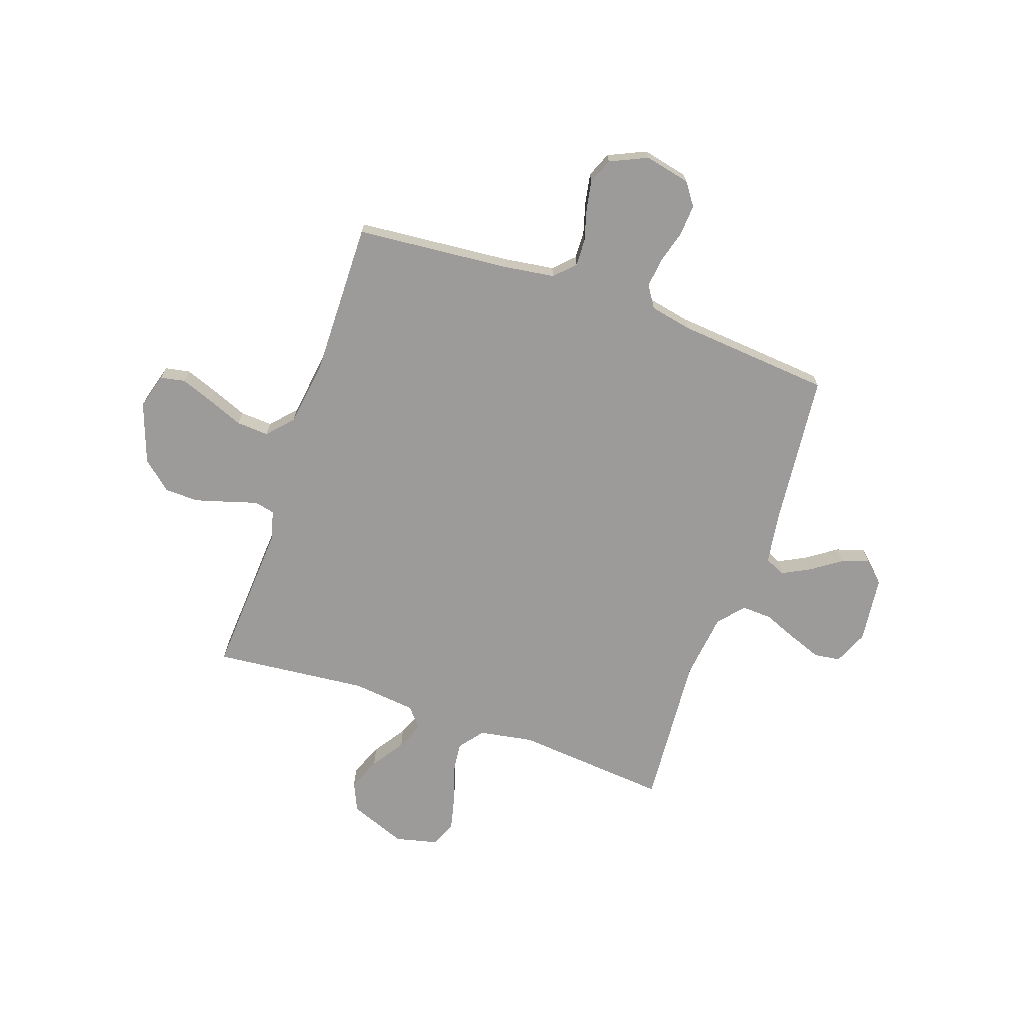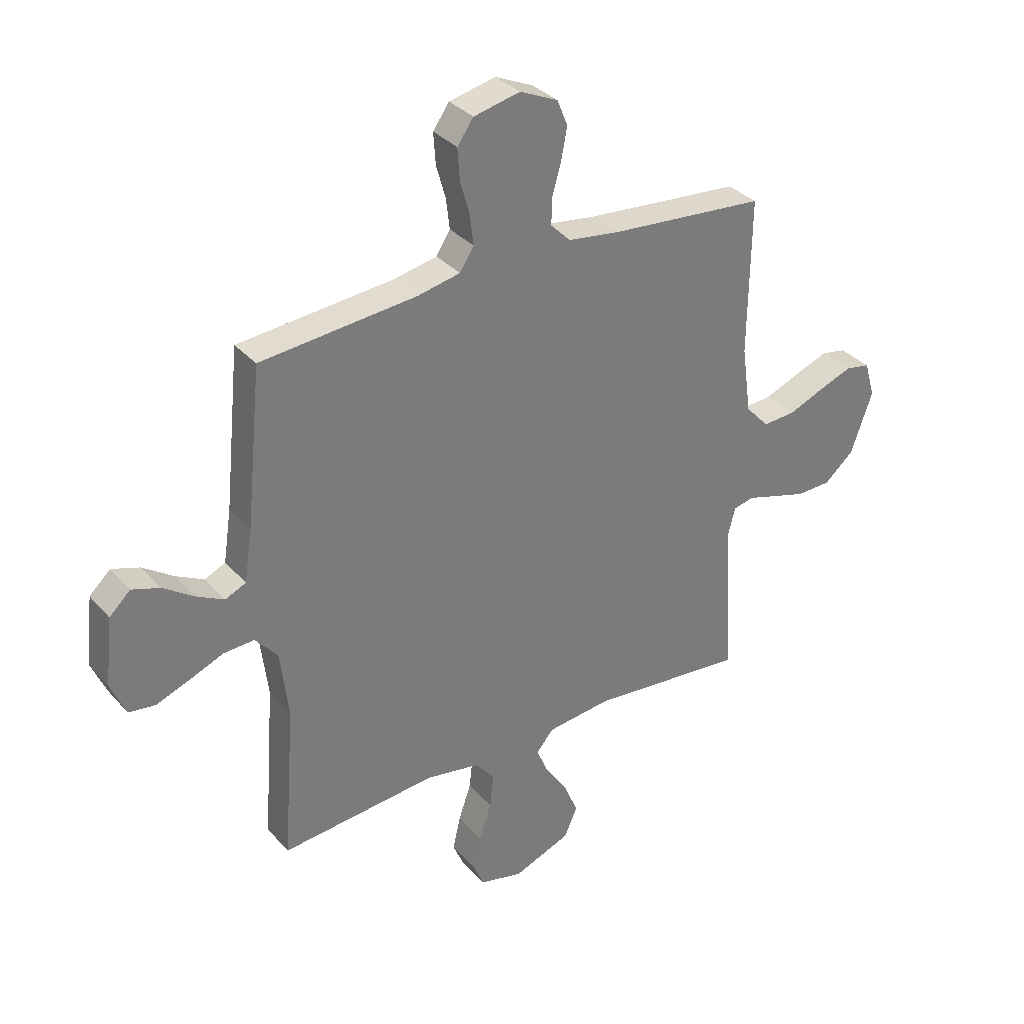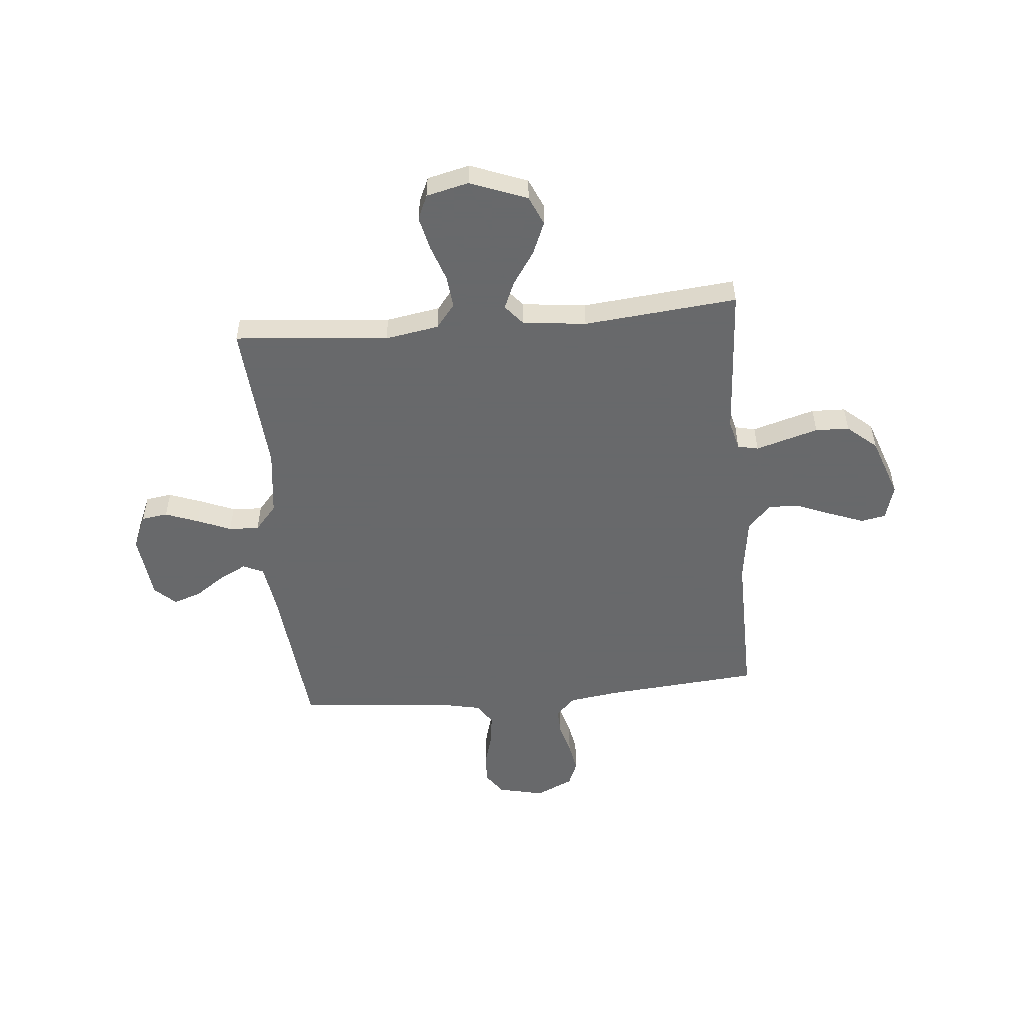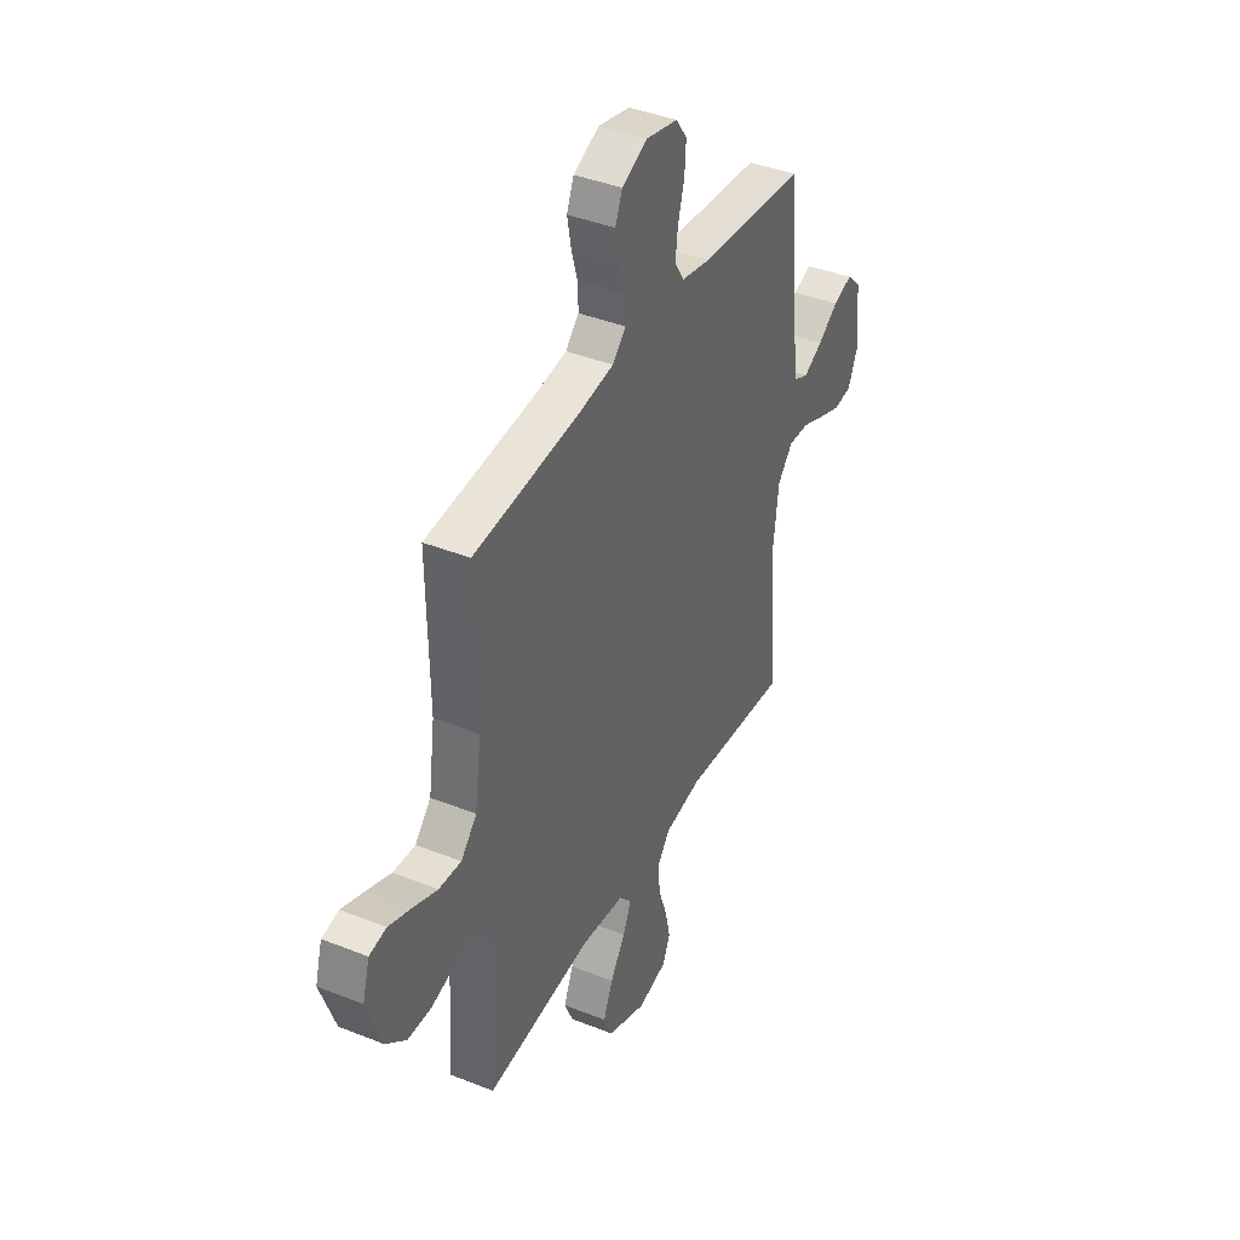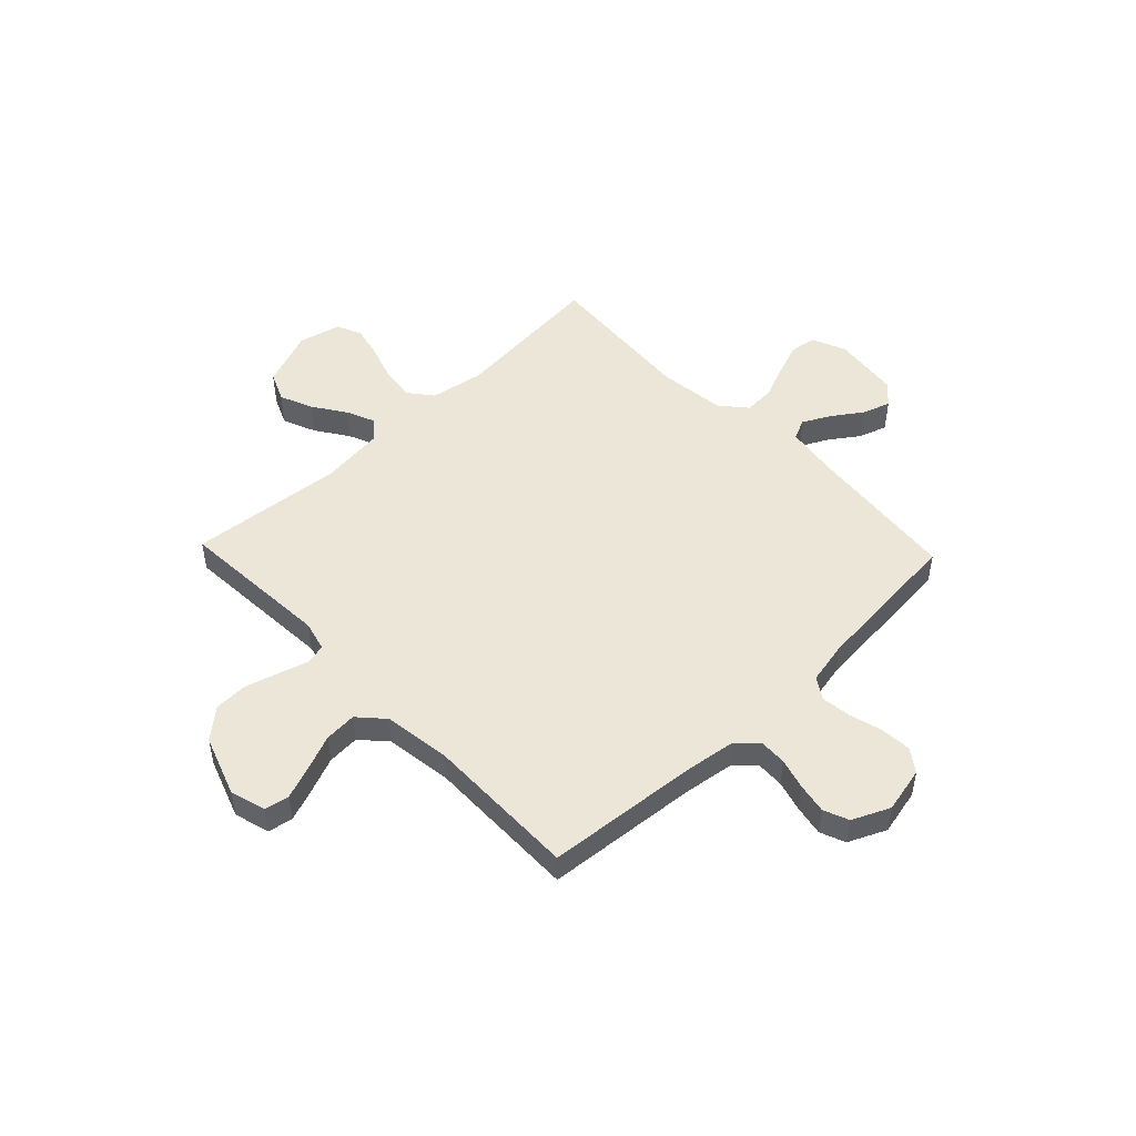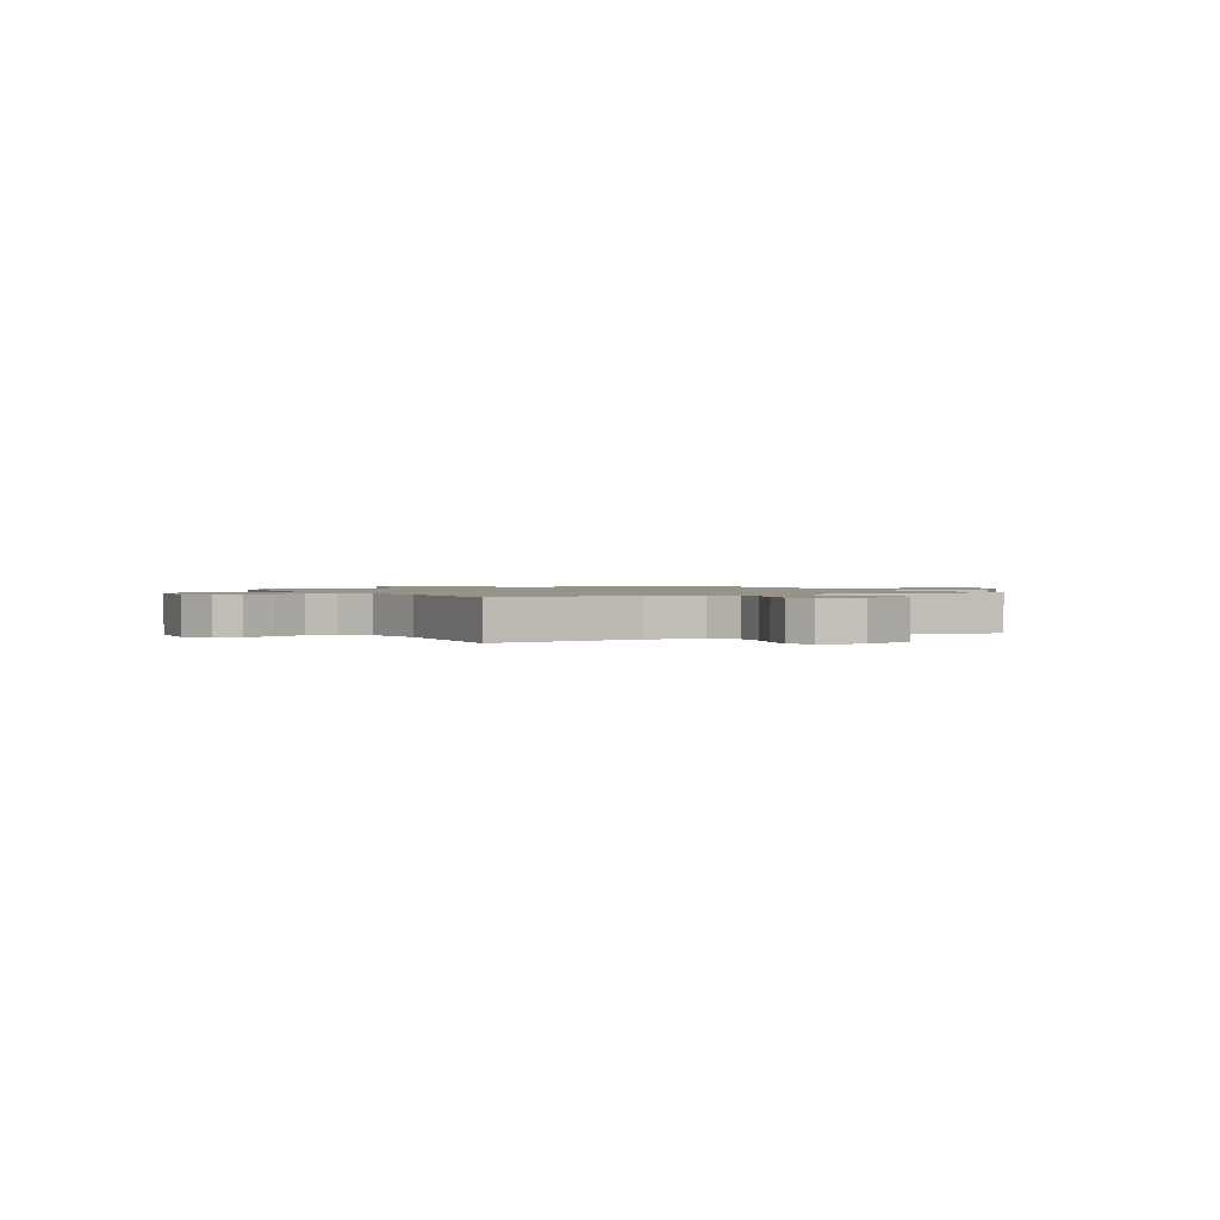
<metadata>
{"format":"obj","ext":"obj","renderer":"f3d","projection":"perspective","resolution":1024,"background":"white","views":[{"elev":-69.9,"azim":-19.0,"up":"+Y"},{"elev":33.4,"azim":145.5,"up":"+Z"},{"elev":-52.6,"azim":-174.8,"up":"+Y"},{"elev":40.2,"azim":-63.8,"up":"+Z"},{"elev":49.5,"azim":-43.7,"up":"+Y"},{"elev":1.3,"azim":150.9,"up":"+Y"}]}
</metadata>
<code>
v 0.5 0.07 0.5
v 0.53 0.07 0.2
v 0.545 0.07 0.1
v 0.585 0.07 0.082
v 0.639 0.07 0.11
v 0.697 0.07 0.15
v 0.751 0.07 0.168
v 0.791 0.07 0.13
v 0.806 0.07 0
v 0.777 0.07 -0.067
v 0.726 0.07 -0.074
v 0.662 0.07 -0.05
v 0.596 0.07 -0.023
v 0.537 0.07 -0.02
v 0.494 0.07 -0.07
v 0.478 0.07 -0.2
v 0.5 0.07 -0.5
v 0.2 0.07 -0.473
v 0.095 0.07 -0.491
v 0.058 0.07 -0.538
v 0.065 0.07 -0.602
v 0.089 0.07 -0.672
v 0.104 0.07 -0.737
v 0.083 0.07 -0.786
v 0 0.07 -0.806
v -0.111 0.07 -0.763
v -0.136 0.07 -0.706
v -0.109 0.07 -0.642
v -0.066 0.07 -0.578
v -0.043 0.07 -0.524
v -0.076 0.07 -0.485
v -0.2 0.07 -0.471
v -0.5 0.07 -0.5
v -0.481 0.07 -0.2
v -0.496 0.07 -0.142
v -0.536 0.07 -0.133
v -0.593 0.07 -0.15
v -0.658 0.07 -0.169
v -0.724 0.07 -0.167
v -0.781 0.07 -0.118
v -0.823 0.07 0
v -0.803 0.07 0.069
v -0.755 0.07 0.078
v -0.691 0.07 0.054
v -0.622 0.07 0.026
v -0.559 0.07 0.022
v -0.514 0.07 0.071
v -0.496 0.07 0.2
v -0.5 0.07 0.5
v -0.2 0.07 0.526
v -0.101 0.07 0.54
v -0.063 0.07 0.578
v -0.065 0.07 0.631
v -0.082 0.07 0.691
v -0.093 0.07 0.75
v -0.073 0.07 0.799
v 0 0.07 0.832
v 0.089 0.07 0.812
v 0.12 0.07 0.768
v 0.116 0.07 0.708
v 0.098 0.07 0.644
v 0.091 0.07 0.586
v 0.118 0.07 0.544
v 0.2 0.07 0.527
v 0.5 0 0.5
v 0.53 0 0.2
v 0.545 0 0.1
v 0.585 0 0.082
v 0.639 0 0.11
v 0.697 0 0.15
v 0.751 0 0.168
v 0.791 0 0.13
v 0.806 0 0
v 0.777 0 -0.067
v 0.726 0 -0.074
v 0.662 0 -0.05
v 0.596 0 -0.023
v 0.537 0 -0.02
v 0.494 0 -0.07
v 0.478 0 -0.2
v 0.5 0 -0.5
v 0.2 0 -0.473
v 0.095 0 -0.491
v 0.058 0 -0.538
v 0.065 0 -0.602
v 0.089 0 -0.672
v 0.104 0 -0.737
v 0.083 0 -0.786
v 0 0 -0.806
v -0.111 0 -0.763
v -0.136 0 -0.706
v -0.109 0 -0.642
v -0.066 0 -0.578
v -0.043 0 -0.524
v -0.076 0 -0.485
v -0.2 0 -0.471
v -0.5 0 -0.5
v -0.481 0 -0.2
v -0.496 0 -0.142
v -0.536 0 -0.133
v -0.593 0 -0.15
v -0.658 0 -0.169
v -0.724 0 -0.167
v -0.781 0 -0.118
v -0.823 0 0
v -0.803 0 0.069
v -0.755 0 0.078
v -0.691 0 0.054
v -0.622 0 0.026
v -0.559 0 0.022
v -0.514 0 0.071
v -0.496 0 0.2
v -0.5 0 0.5
v -0.2 0 0.526
v -0.101 0 0.54
v -0.063 0 0.578
v -0.065 0 0.631
v -0.082 0 0.691
v -0.093 0 0.75
v -0.073 0 0.799
v 0 0 0.832
v 0.089 0 0.812
v 0.12 0 0.768
v 0.116 0 0.708
v 0.098 0 0.644
v 0.091 0 0.586
v 0.118 0 0.544
v 0.2 0 0.527
f 59 60 61
f 58 59 61
f 57 58 61
f 56 57 61
f 55 56 61
f 54 55 61
f 53 54 61
f 52 53 61 62
f 51 52 62 63
f 48 49 50
f 51 63 64
f 50 51 64
f 48 50 64
f 47 48 64
f 43 44 45
f 42 43 45
f 41 42 45
f 40 41 45
f 39 40 45
f 38 39 45
f 37 38 45
f 36 37 45
f 35 36 45 46
f 32 33 34
f 31 32 34 35
f 27 28 29
f 26 27 29
f 25 26 29
f 24 25 29
f 23 24 29
f 22 23 29
f 21 22 29
f 20 21 29 30
f 19 20 30 31
f 16 17 18
f 47 64 1
f 46 47 1
f 35 46 1
f 31 35 1
f 19 31 1
f 18 19 1
f 16 18 1
f 15 16 1
f 11 12 13
f 10 11 13
f 9 10 13
f 8 9 13
f 7 8 13
f 6 7 13
f 5 6 13
f 14 15 1 2
f 4 5 13 14
f 3 4 14
f 2 3 14
f 125 124 123
f 125 123 122
f 125 122 121
f 125 121 120
f 125 120 119
f 125 119 118
f 125 118 117
f 126 125 117 116
f 127 126 116 115
f 114 113 112
f 128 127 115
f 128 115 114
f 128 114 112
f 128 112 111
f 109 108 107
f 109 107 106
f 109 106 105
f 109 105 104
f 109 104 103
f 109 103 102
f 109 102 101
f 109 101 100
f 110 109 100 99
f 98 97 96
f 99 98 96 95
f 93 92 91
f 93 91 90
f 93 90 89
f 93 89 88
f 93 88 87
f 93 87 86
f 93 86 85
f 94 93 85 84
f 95 94 84 83
f 82 81 80
f 65 128 111
f 65 111 110
f 65 110 99
f 65 99 95
f 65 95 83
f 65 83 82
f 65 82 80
f 65 80 79
f 77 76 75
f 77 75 74
f 77 74 73
f 77 73 72
f 77 72 71
f 77 71 70
f 77 70 69
f 66 65 79 78
f 78 77 69 68
f 78 68 67
f 78 67 66
f 1 65 66 2
f 2 66 67 3
f 3 67 68 4
f 4 68 69 5
f 5 69 70 6
f 6 70 71 7
f 7 71 72 8
f 8 72 73 9
f 9 73 74 10
f 10 74 75 11
f 11 75 76 12
f 12 76 77 13
f 13 77 78 14
f 14 78 79 15
f 15 79 80 16
f 16 80 81 17
f 17 81 82 18
f 18 82 83 19
f 19 83 84 20
f 20 84 85 21
f 21 85 86 22
f 22 86 87 23
f 23 87 88 24
f 24 88 89 25
f 25 89 90 26
f 26 90 91 27
f 27 91 92 28
f 28 92 93 29
f 29 93 94 30
f 30 94 95 31
f 31 95 96 32
f 32 96 97 33
f 33 97 98 34
f 34 98 99 35
f 35 99 100 36
f 36 100 101 37
f 37 101 102 38
f 38 102 103 39
f 39 103 104 40
f 40 104 105 41
f 41 105 106 42
f 42 106 107 43
f 43 107 108 44
f 44 108 109 45
f 45 109 110 46
f 46 110 111 47
f 47 111 112 48
f 48 112 113 49
f 49 113 114 50
f 50 114 115 51
f 51 115 116 52
f 52 116 117 53
f 53 117 118 54
f 54 118 119 55
f 55 119 120 56
f 56 120 121 57
f 57 121 122 58
f 58 122 123 59
f 59 123 124 60
f 60 124 125 61
f 61 125 126 62
f 62 126 127 63
f 63 127 128 64
f 64 128 65 1

</code>
